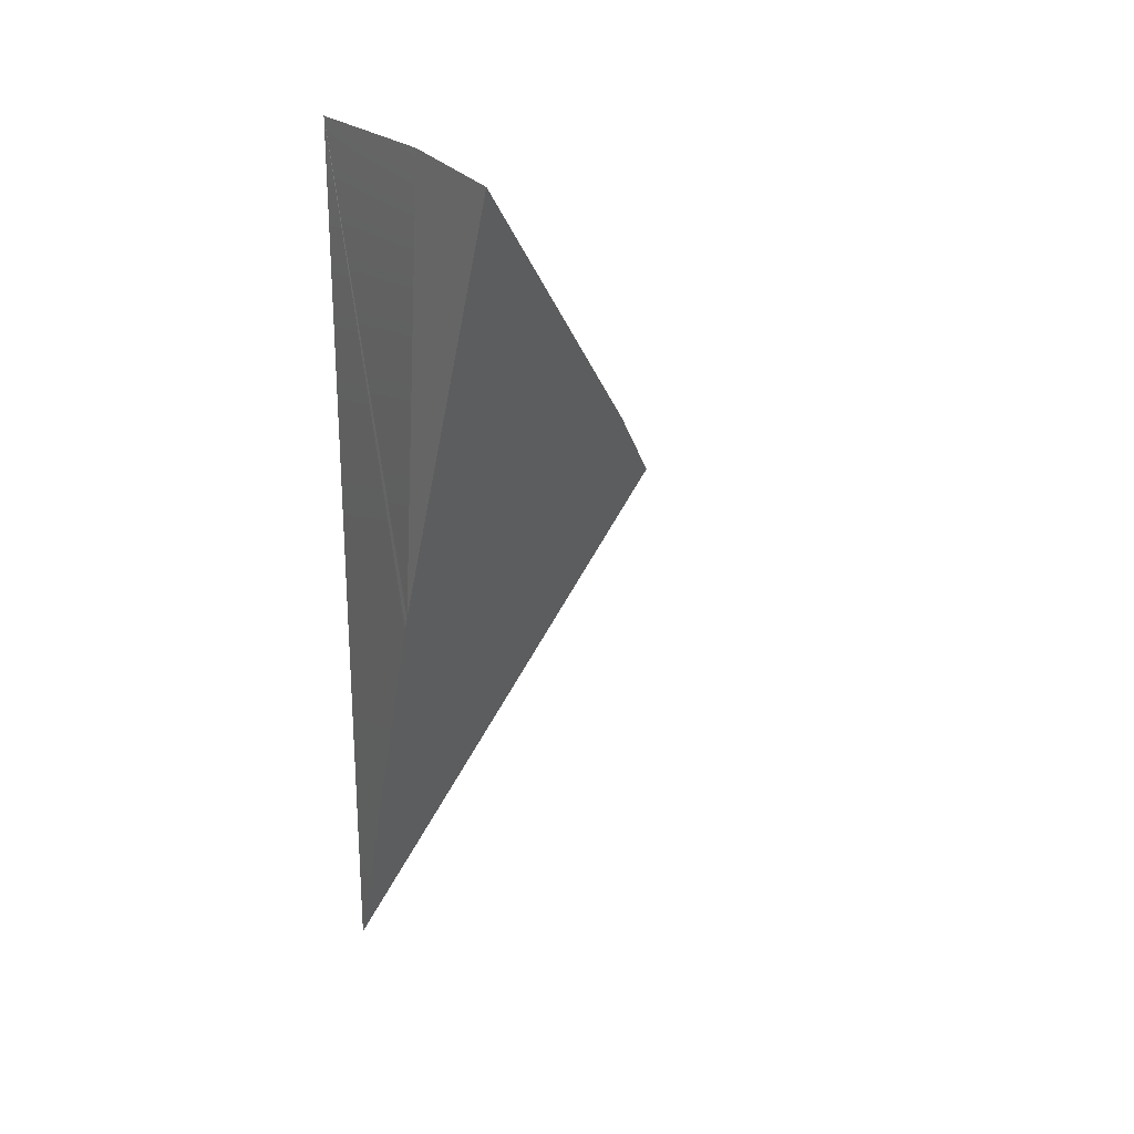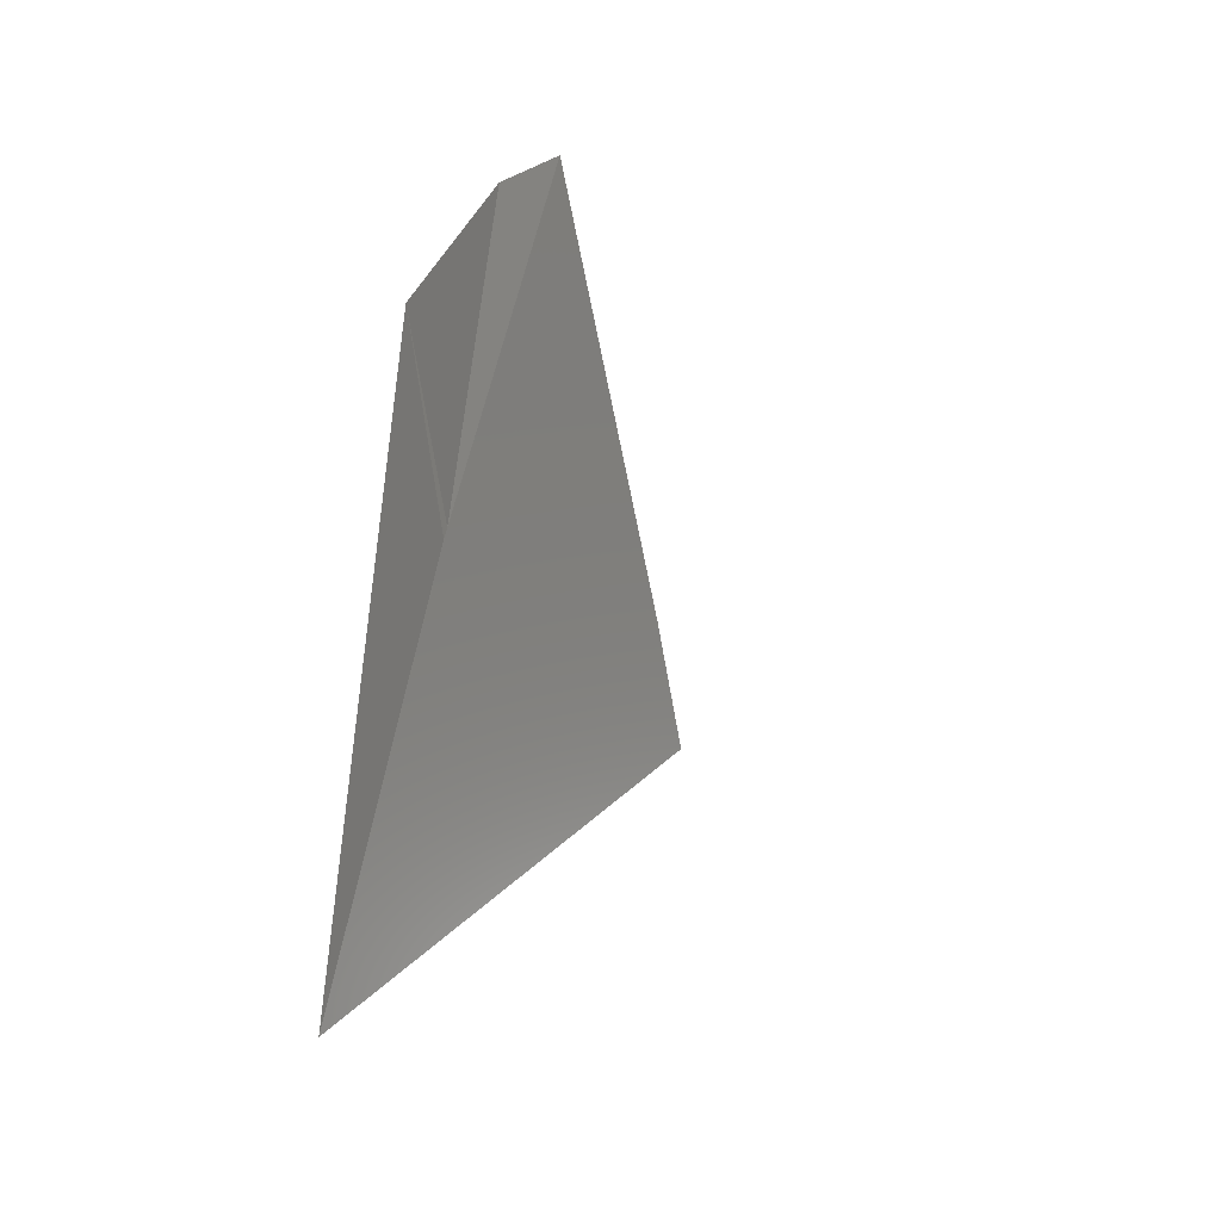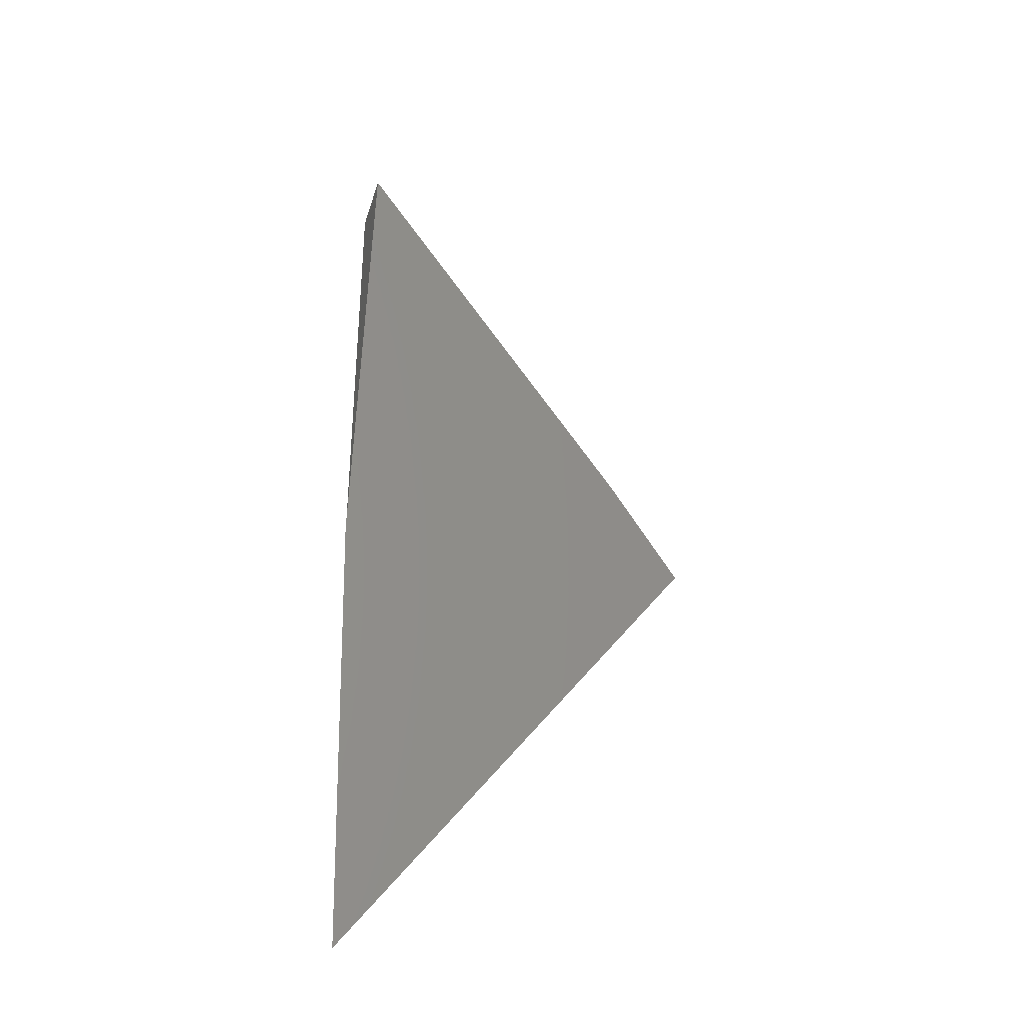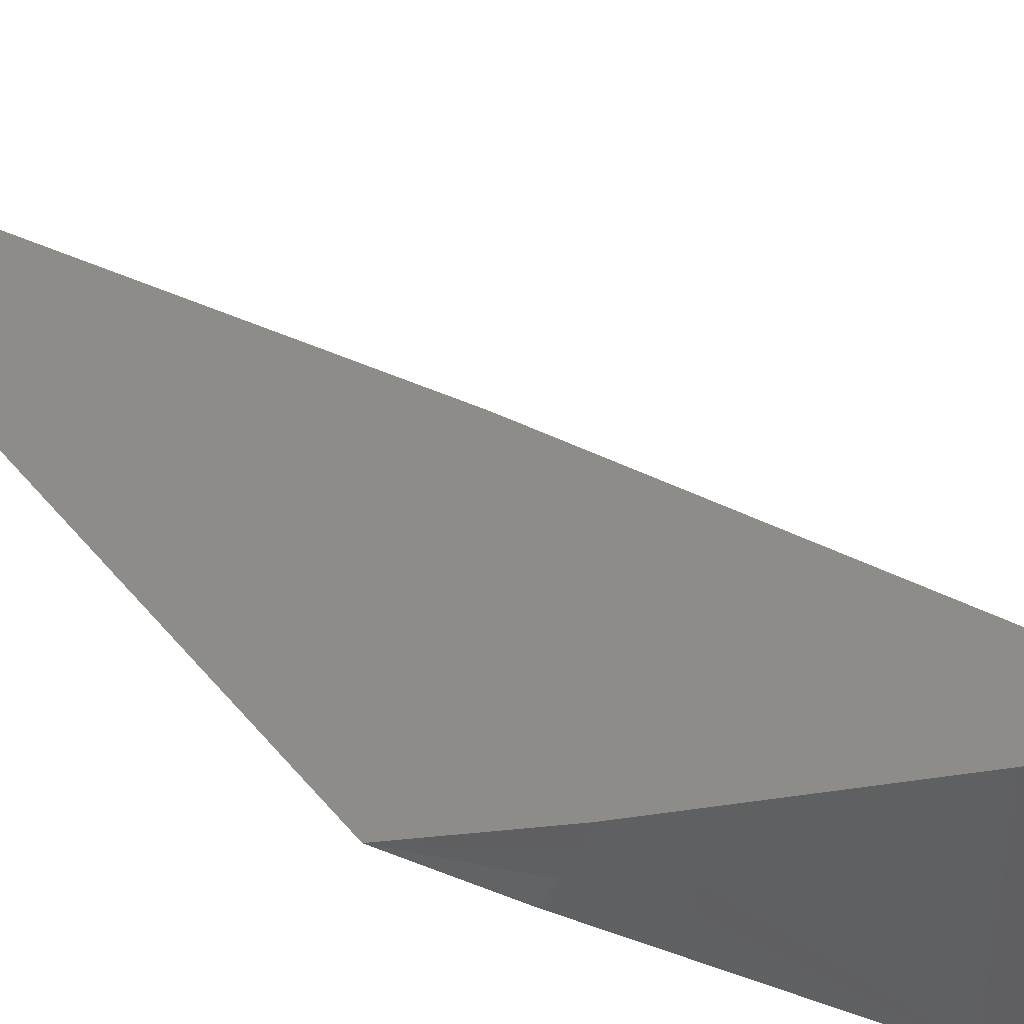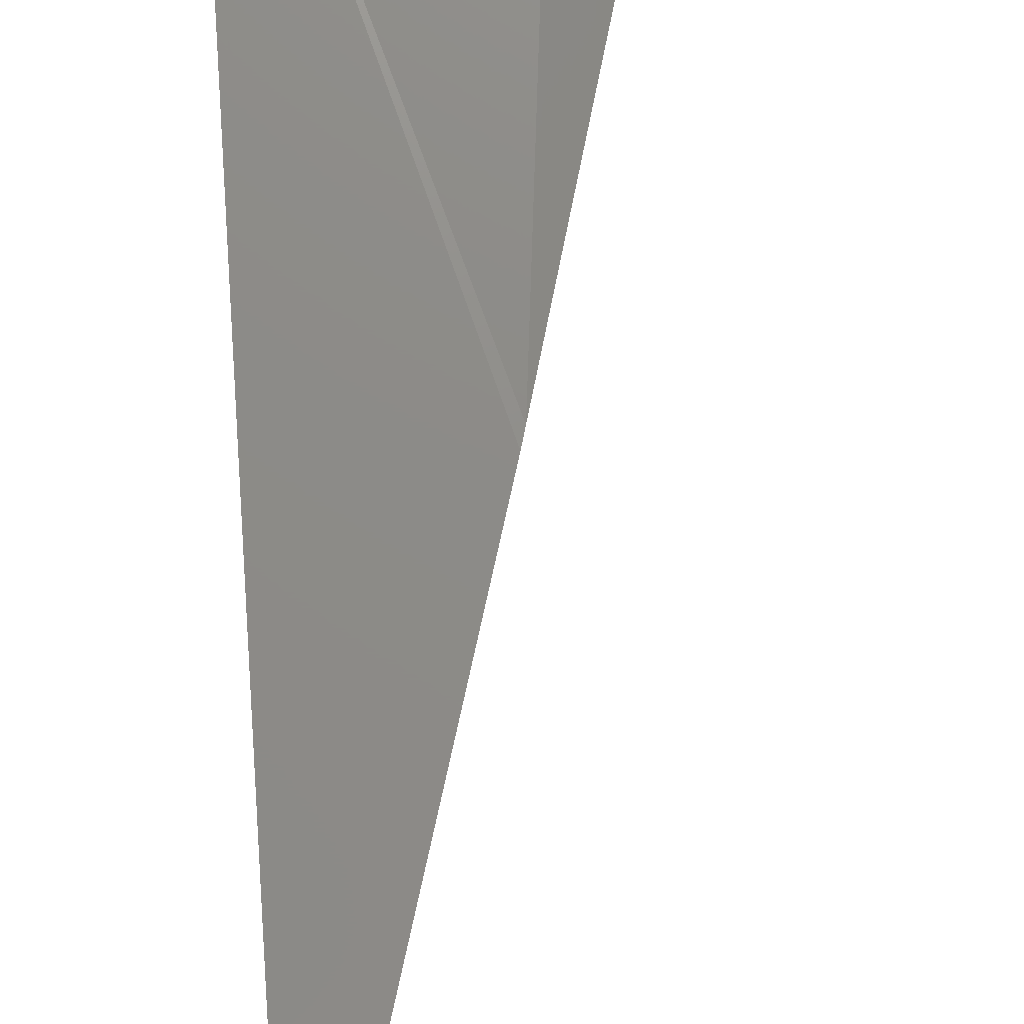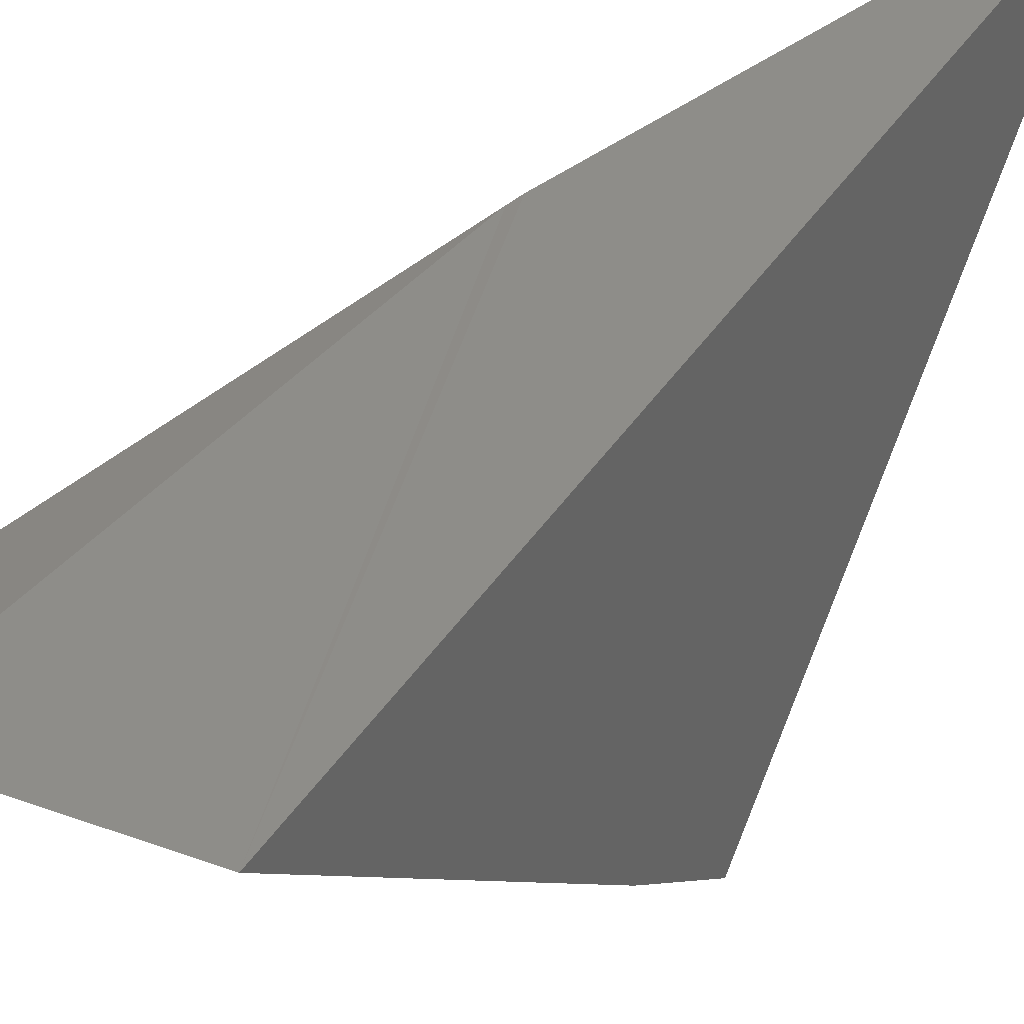
<metadata>
{"format":"stl","ext":"stl","renderer":"f3d","projection":"perspective","resolution":1024,"background":"white","views":[{"elev":26.3,"azim":58.6,"up":"+Y"},{"elev":-44.1,"azim":54.4,"up":"+Y"},{"elev":-44.3,"azim":92.7,"up":"+Y"},{"elev":-76.3,"azim":52.1,"up":"+Z"},{"elev":75.8,"azim":-4.7,"up":"+Z"},{"elev":38.6,"azim":-151.9,"up":"+Z"}]}
</metadata>
<code>
# stl→obj: 11 verts, 18 faces
v 0.03262 0.3559 0.4782
v 8.809e-19 0.25 0.4784
v 0.06242 0.4597 0.4726
v 0.03179 0.3529 0.4784
v 0.01329 0.3825 0.4094
v 4.77e-18 0.3606 0.3931
v 0.003187 0.4618 0.4784
v 0.0007259 0.3845 0.4119
v 0.04516 0.4641 0.4784
v 0.005056 0.3842 0.4115
v 0.009277 0.3836 0.4107
f 1 2 3
f 1 4 2
f 2 5 3
f 2 6 5
f 7 8 2
f 8 6 2
f 9 1 3
f 6 8 10
f 6 10 11
f 6 11 5
f 7 2 4
f 7 4 1
f 7 1 9
f 7 9 3
f 7 3 5
f 7 5 11
f 7 11 10
f 7 10 8

</code>
